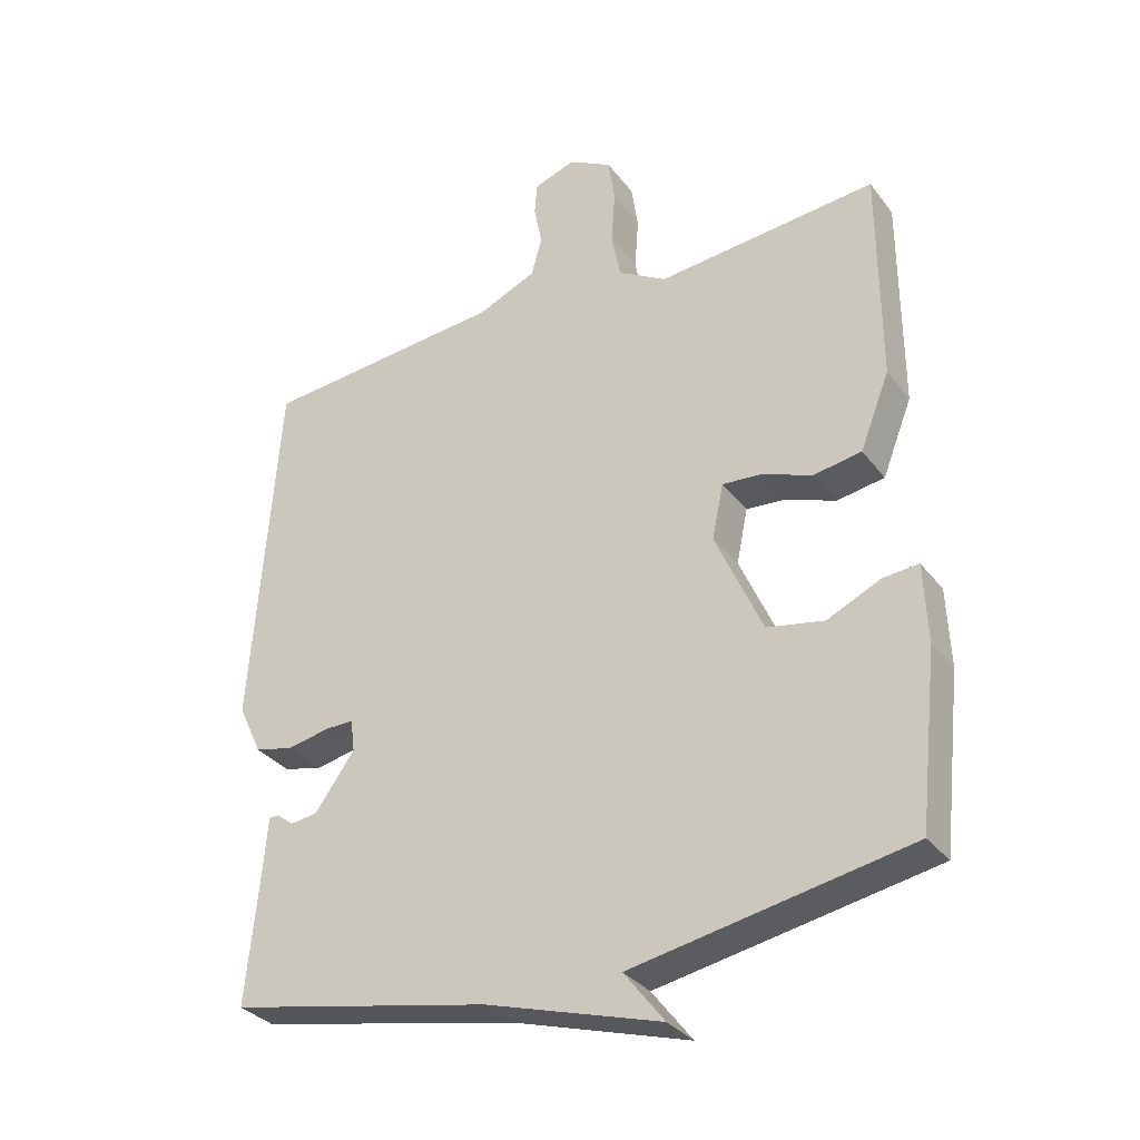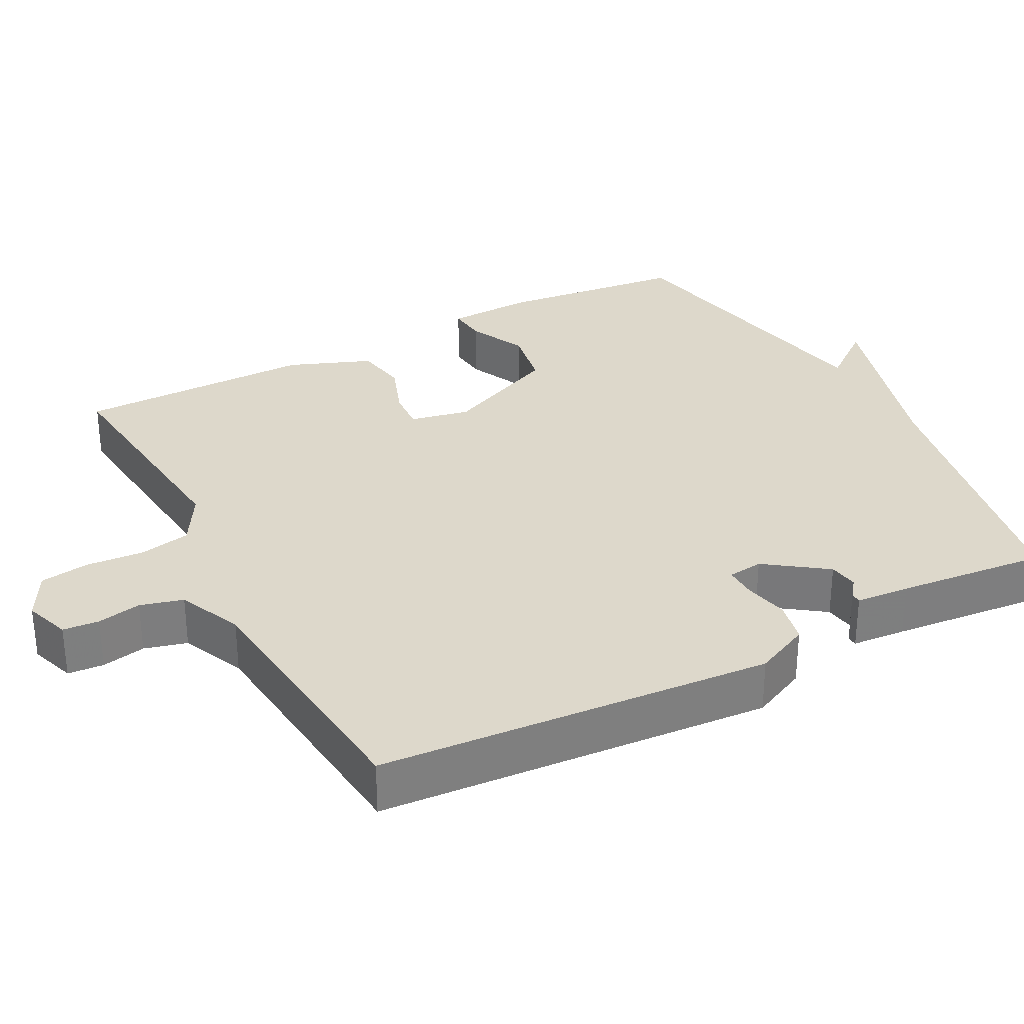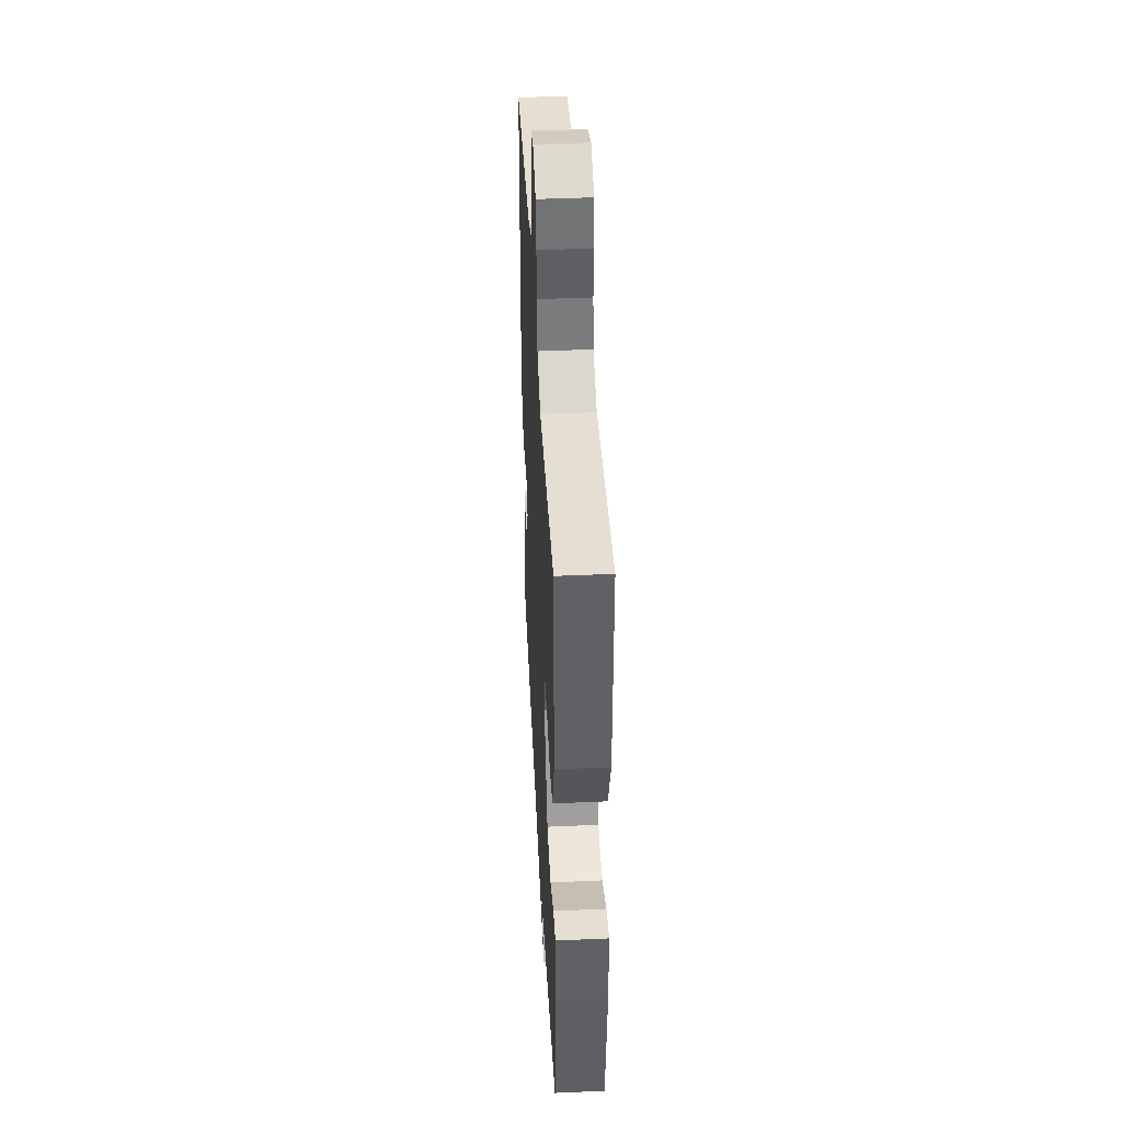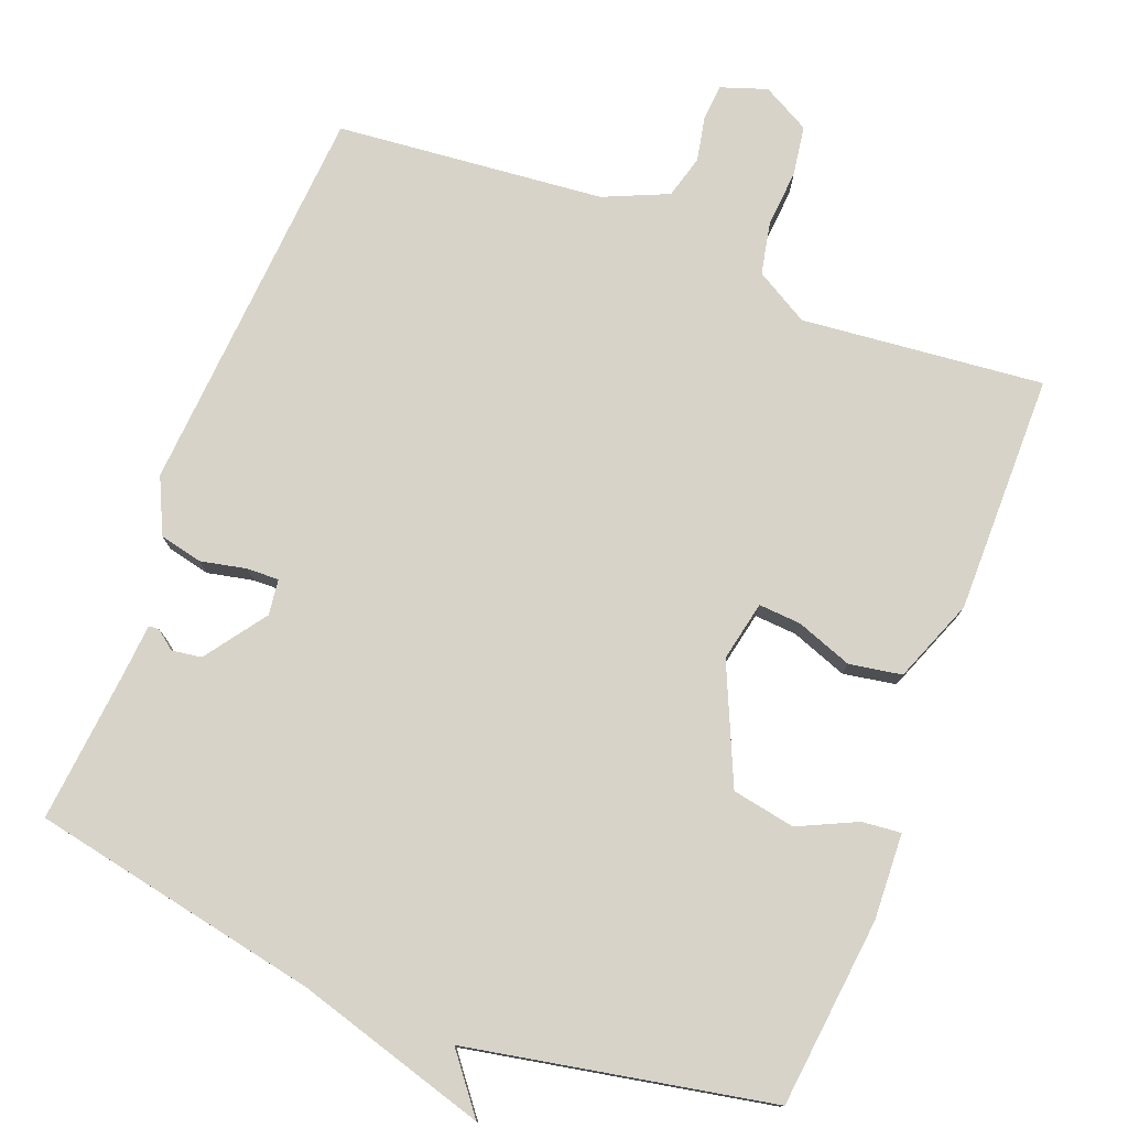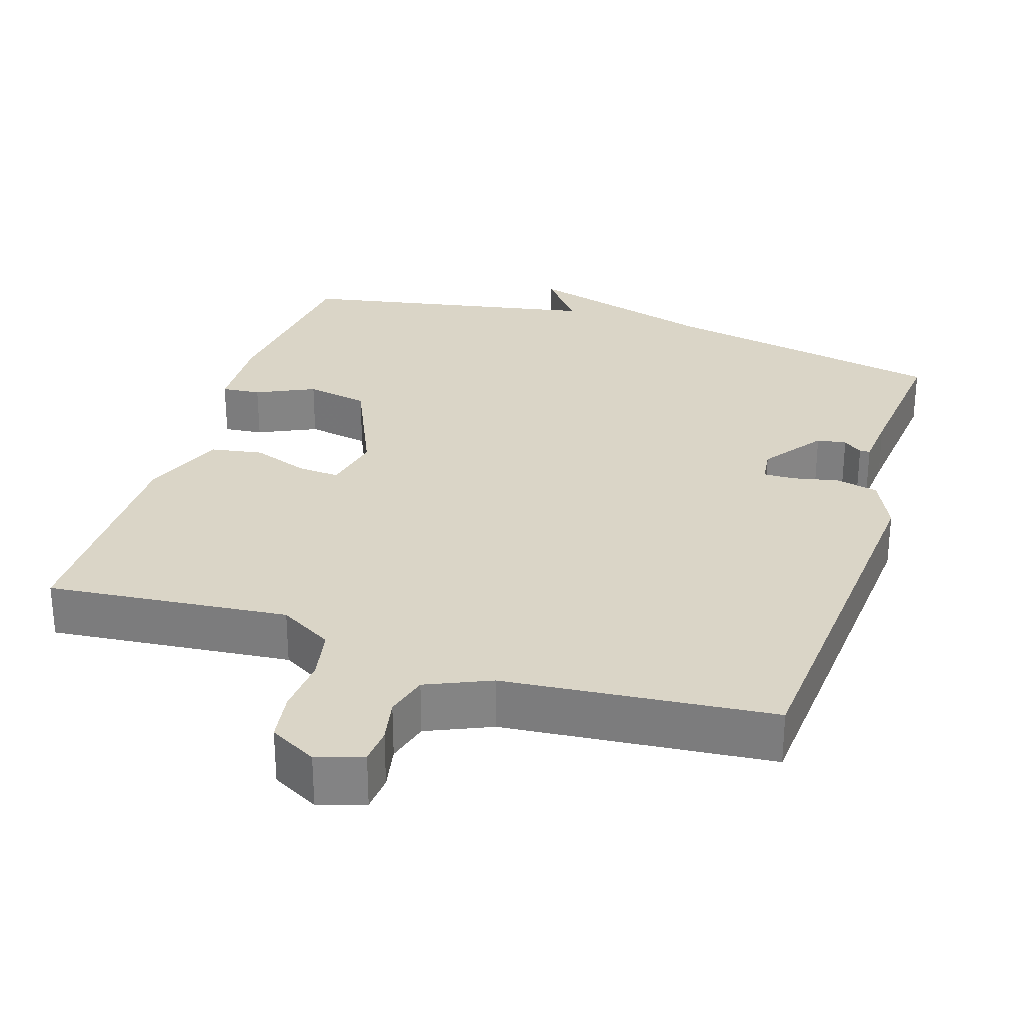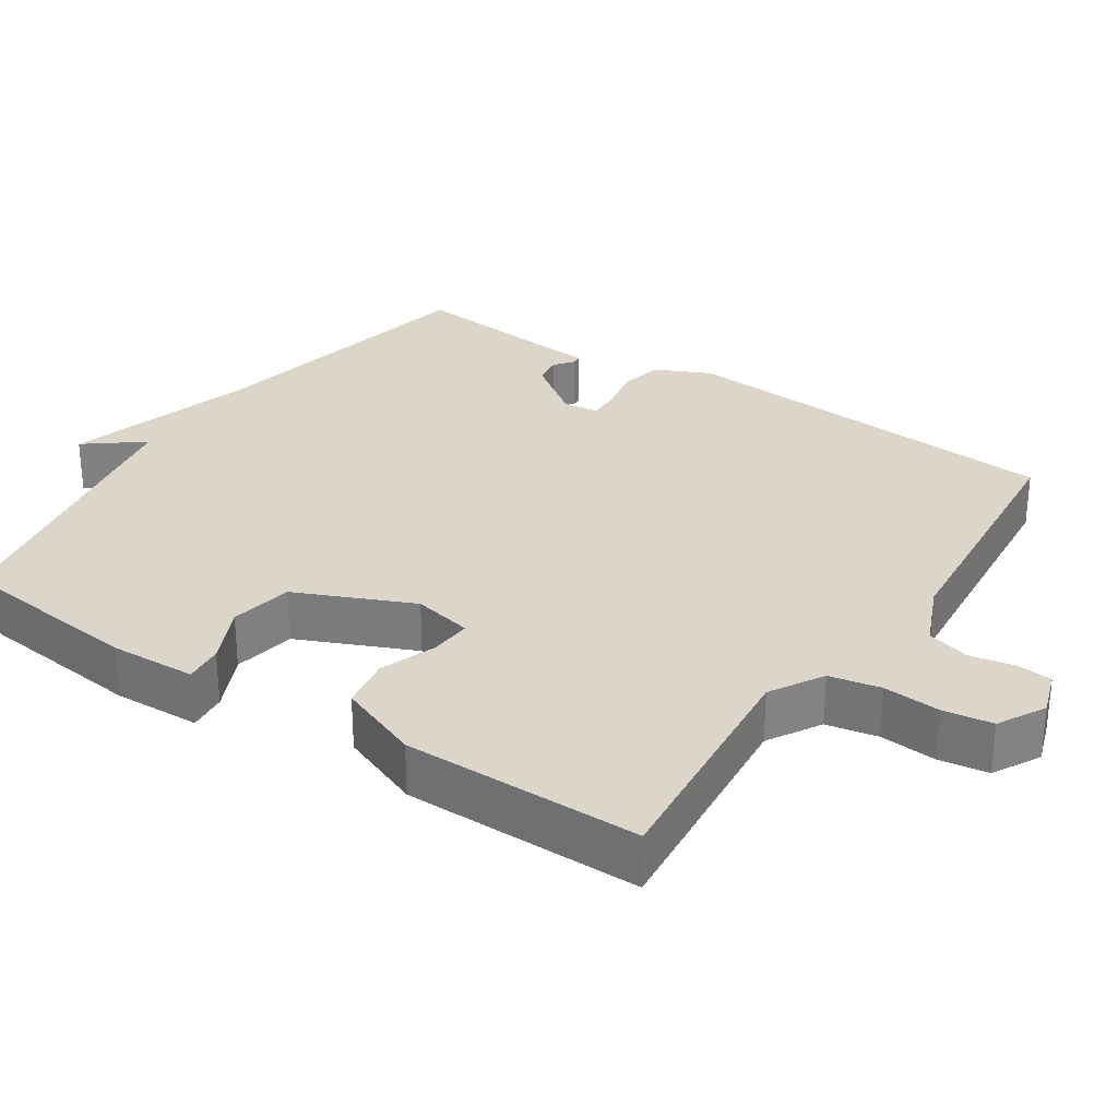
<metadata>
{"format":"obj","ext":"obj","renderer":"f3d","projection":"perspective","resolution":1024,"background":"white","views":[{"elev":-32.2,"azim":-149.0,"up":"+Z"},{"elev":31.3,"azim":62.1,"up":"+Y"},{"elev":42.9,"azim":-93.0,"up":"+Z"},{"elev":77.2,"azim":-159.0,"up":"+Y"},{"elev":29.0,"azim":17.7,"up":"+Y"},{"elev":29.9,"azim":-56.3,"up":"+Y"}]}
</metadata>
<code>
v -0.5 0.07 -0.5
v -0.528 0.07 -0.245
v -0.523 0.07 -0.128
v -0.47 0.07 -0.133
v -0.391 0.07 -0.17
v -0.306 0.07 -0.154
v -0.236 0.07 0.004
v -0.253 0.07 0.085
v -0.31 0.07 0.081
v -0.386 0.07 0.053
v -0.457 0.07 0.065
v -0.501 0.07 0.177
v -0.5 0.07 0.5
v -0.173 0.07 0.468
v -0.101 0.07 0.51
v -0.087 0.07 0.58
v -0.093 0.07 0.658
v -0.083 0.07 0.725
v -0.019 0.07 0.76
v 0.043 0.07 0.739
v 0.047 0.07 0.69
v 0.035 0.07 0.63
v 0.051 0.07 0.572
v 0.138 0.07 0.534
v 0.5 0.07 0.5
v 0.539 0.07 -0.033
v 0.504 0.07 -0.108
v 0.446 0.07 -0.121
v 0.384 0.07 -0.108
v 0.341 0.07 -0.107
v 0.335 0.07 -0.155
v 0.394 0.07 -0.237
v 0.434 0.07 -0.243
v 0.46 0.07 -0.223
v 0.474 0.07 -0.224
v 0.48 0.07 -0.297
v 0.5 0.07 -0.5
v 0.11 0.07 -0.578
v -0.15 0.07 -0.655
v -0.09 0.07 -0.578
v -0.5 0 -0.5
v -0.528 0 -0.245
v -0.523 0 -0.128
v -0.47 0 -0.133
v -0.391 0 -0.17
v -0.306 0 -0.154
v -0.236 0 0.004
v -0.253 0 0.085
v -0.31 0 0.081
v -0.386 0 0.053
v -0.457 0 0.065
v -0.501 0 0.177
v -0.5 0 0.5
v -0.173 0 0.468
v -0.101 0 0.51
v -0.087 0 0.58
v -0.093 0 0.658
v -0.083 0 0.725
v -0.019 0 0.76
v 0.043 0 0.739
v 0.047 0 0.69
v 0.035 0 0.63
v 0.051 0 0.572
v 0.138 0 0.534
v 0.5 0 0.5
v 0.539 0 -0.033
v 0.504 0 -0.108
v 0.446 0 -0.121
v 0.384 0 -0.108
v 0.341 0 -0.107
v 0.335 0 -0.155
v 0.394 0 -0.237
v 0.434 0 -0.243
v 0.46 0 -0.223
v 0.474 0 -0.224
v 0.48 0 -0.297
v 0.5 0 -0.5
v 0.11 0 -0.578
v -0.15 0 -0.655
v -0.09 0 -0.578
f 38 39 40
f 40 1 2
f 38 40 2
f 37 38 2
f 36 37 2
f 33 34 35 36
f 32 33 36 2
f 31 32 2
f 30 31 2
f 27 28 29
f 26 27 29
f 25 26 29
f 24 25 29
f 23 24 29 30
f 20 21 22
f 19 20 22
f 18 19 22
f 17 18 22
f 16 17 22
f 15 16 22 23
f 14 15 23 30
f 12 13 14
f 11 12 14
f 10 11 14
f 9 10 14
f 8 9 14
f 7 8 14 30
f 2 3 4 5
f 2 5 6
f 30 2 6
f 6 7 30
f 80 79 78
f 42 41 80
f 42 80 78
f 42 78 77
f 42 77 76
f 76 75 74 73
f 42 76 73 72
f 42 72 71
f 42 71 70
f 69 68 67
f 69 67 66
f 69 66 65
f 69 65 64
f 70 69 64 63
f 62 61 60
f 62 60 59
f 62 59 58
f 62 58 57
f 62 57 56
f 63 62 56 55
f 70 63 55 54
f 54 53 52
f 54 52 51
f 54 51 50
f 54 50 49
f 54 49 48
f 70 54 48 47
f 45 44 43 42
f 46 45 42
f 46 42 70
f 70 47 46
f 1 41 42 2
f 2 42 43 3
f 3 43 44 4
f 4 44 45 5
f 5 45 46 6
f 6 46 47 7
f 7 47 48 8
f 8 48 49 9
f 9 49 50 10
f 10 50 51 11
f 11 51 52 12
f 12 52 53 13
f 13 53 54 14
f 14 54 55 15
f 15 55 56 16
f 16 56 57 17
f 17 57 58 18
f 18 58 59 19
f 19 59 60 20
f 20 60 61 21
f 21 61 62 22
f 22 62 63 23
f 23 63 64 24
f 24 64 65 25
f 25 65 66 26
f 26 66 67 27
f 27 67 68 28
f 28 68 69 29
f 29 69 70 30
f 30 70 71 31
f 31 71 72 32
f 32 72 73 33
f 33 73 74 34
f 34 74 75 35
f 35 75 76 36
f 36 76 77 37
f 37 77 78 38
f 38 78 79 39
f 39 79 80 40
f 40 80 41 1

</code>
